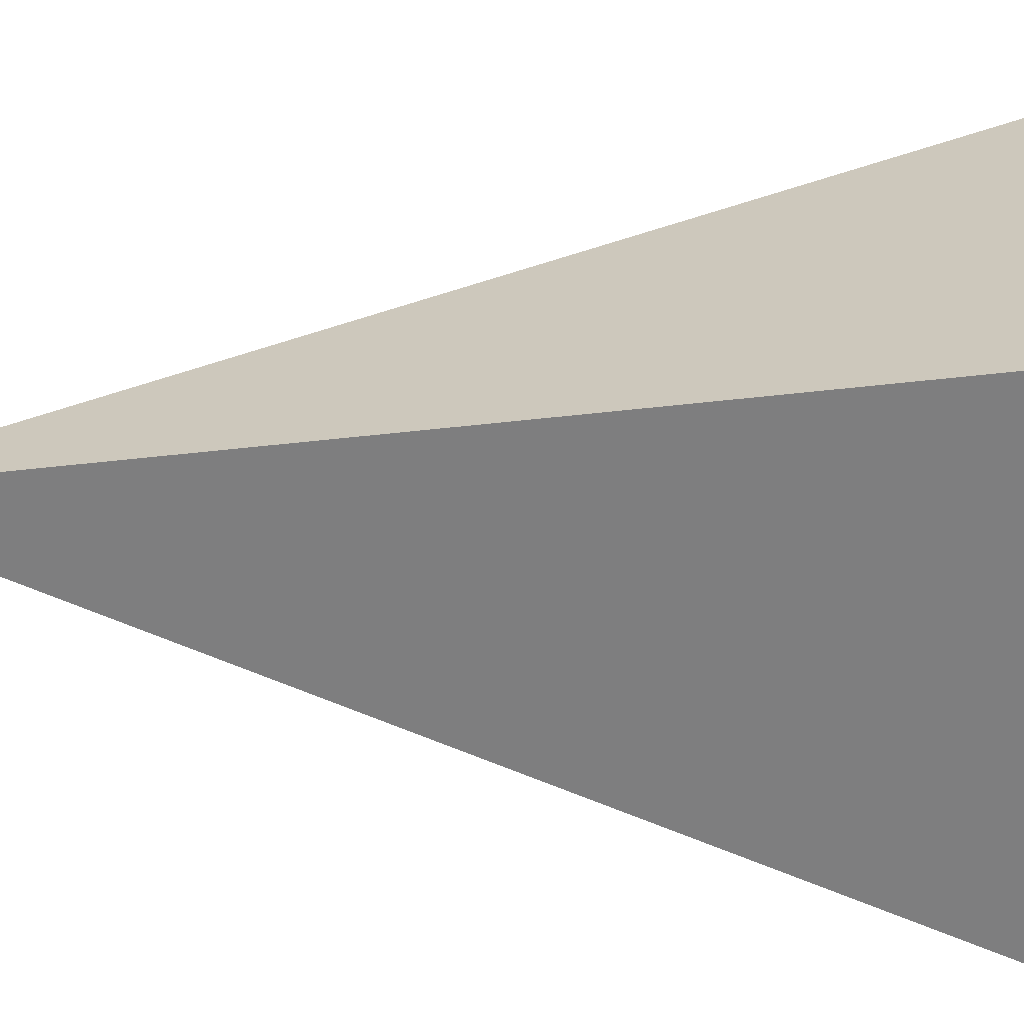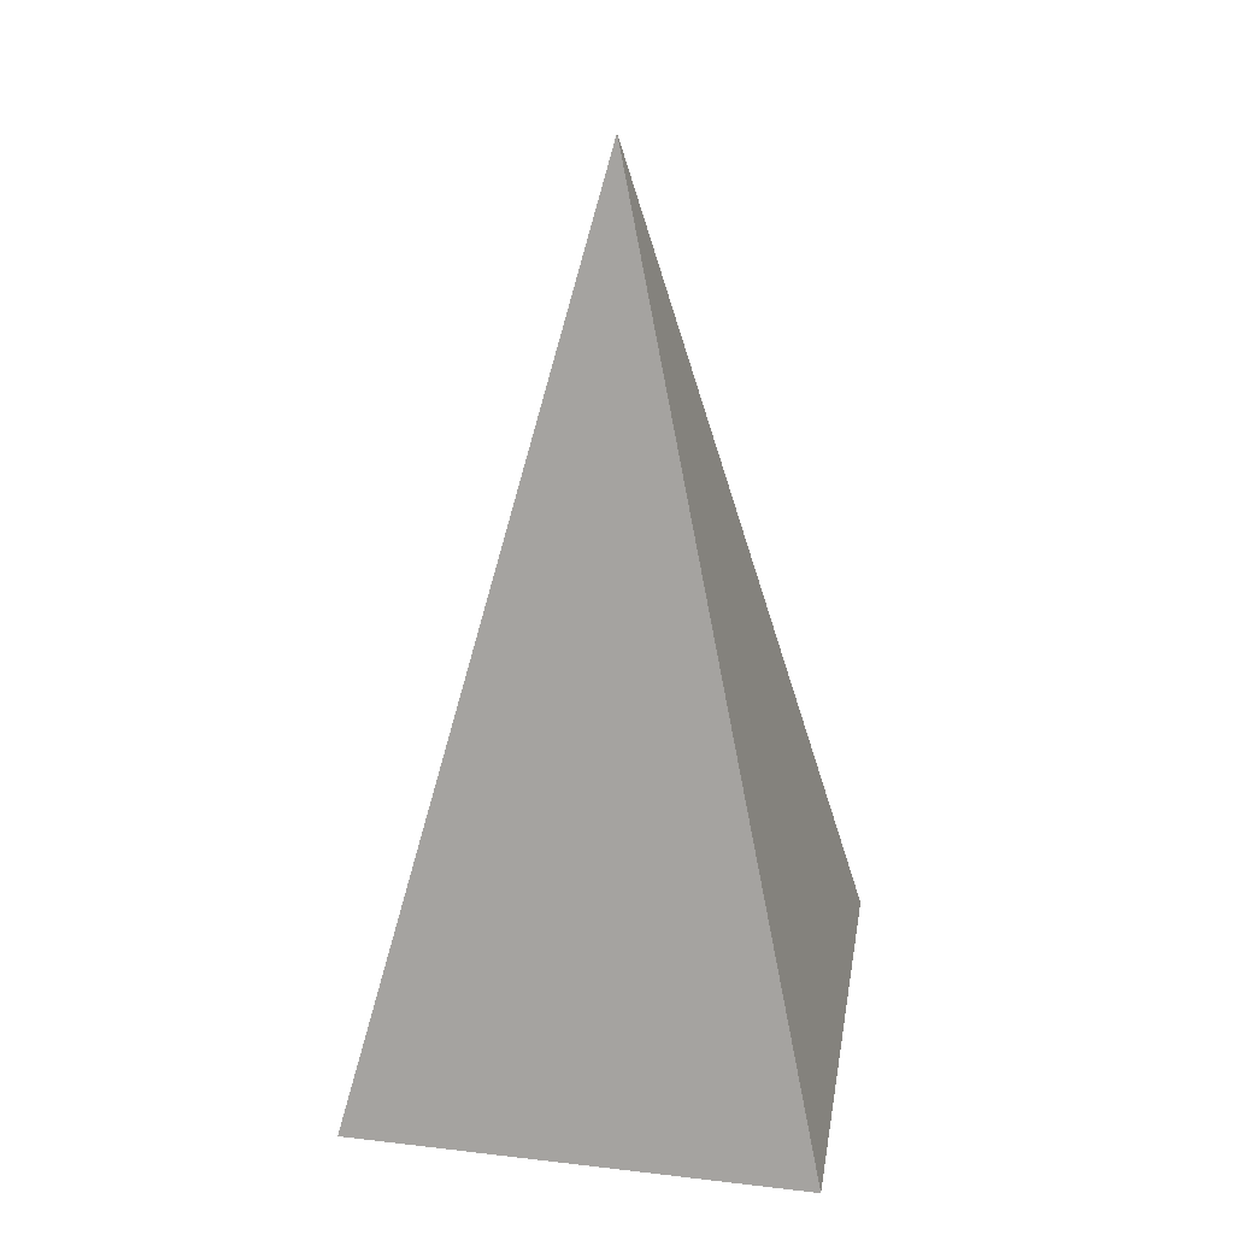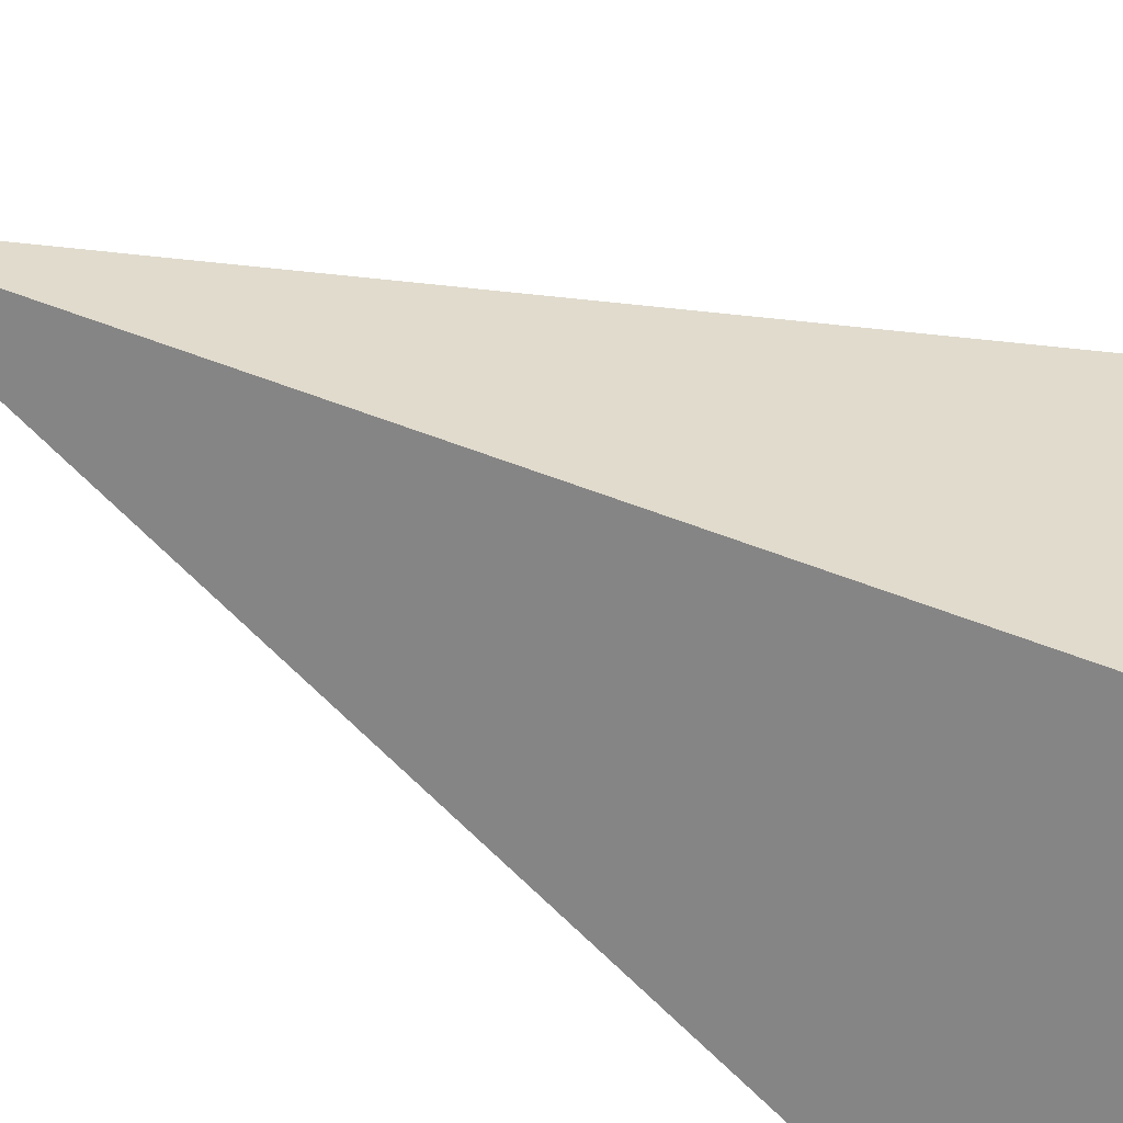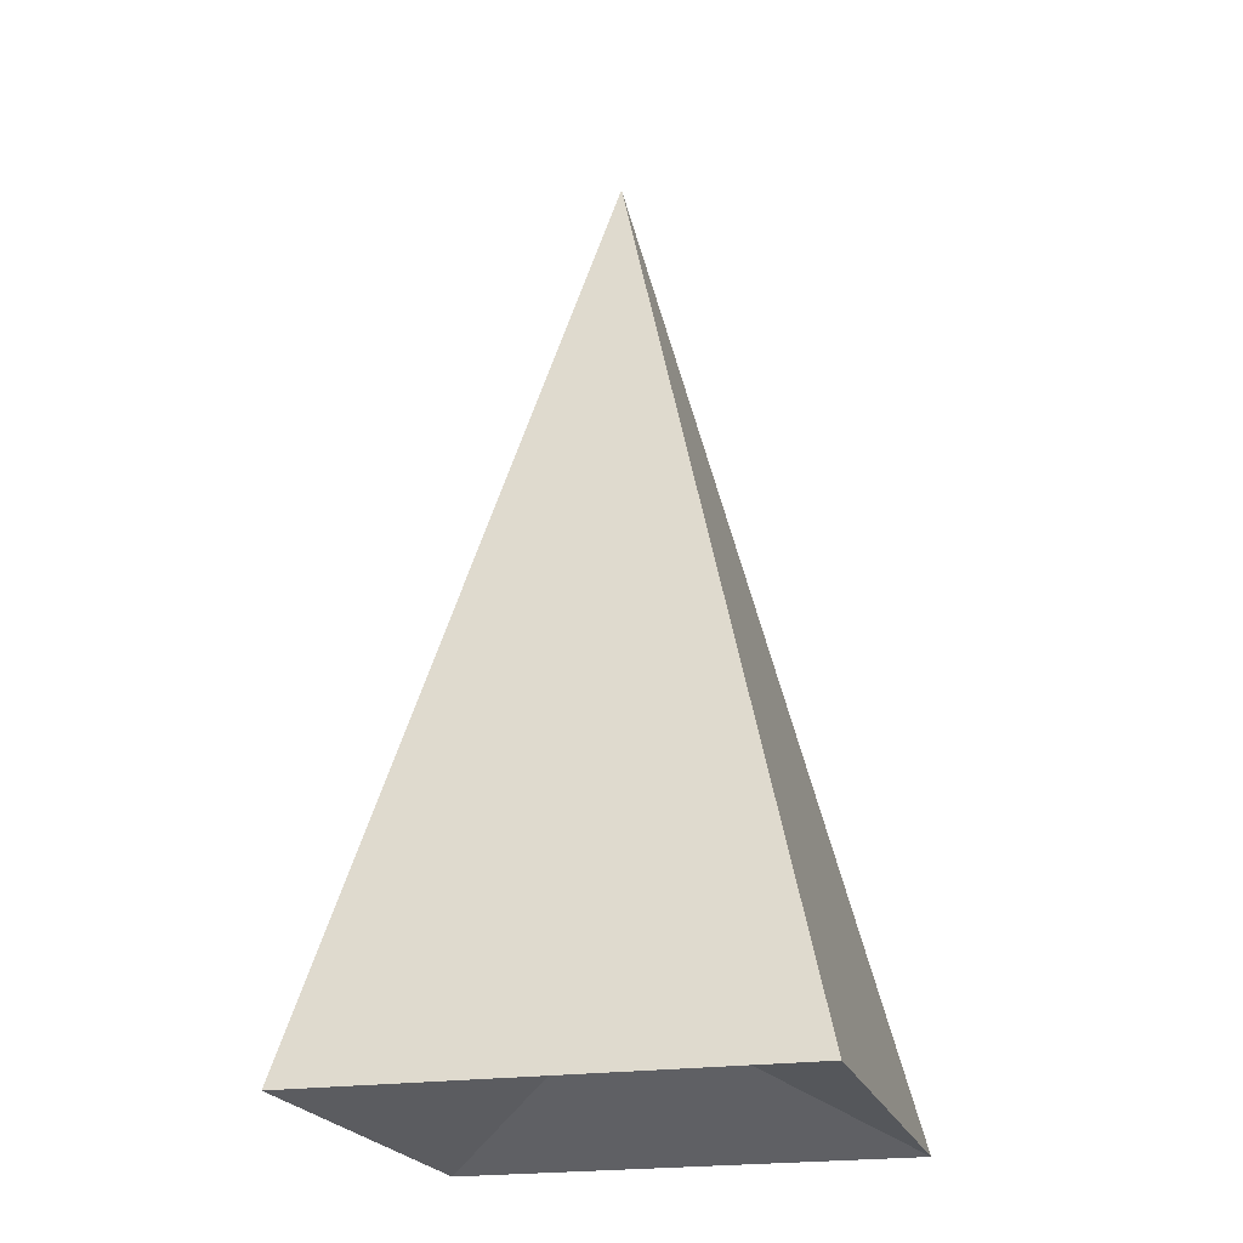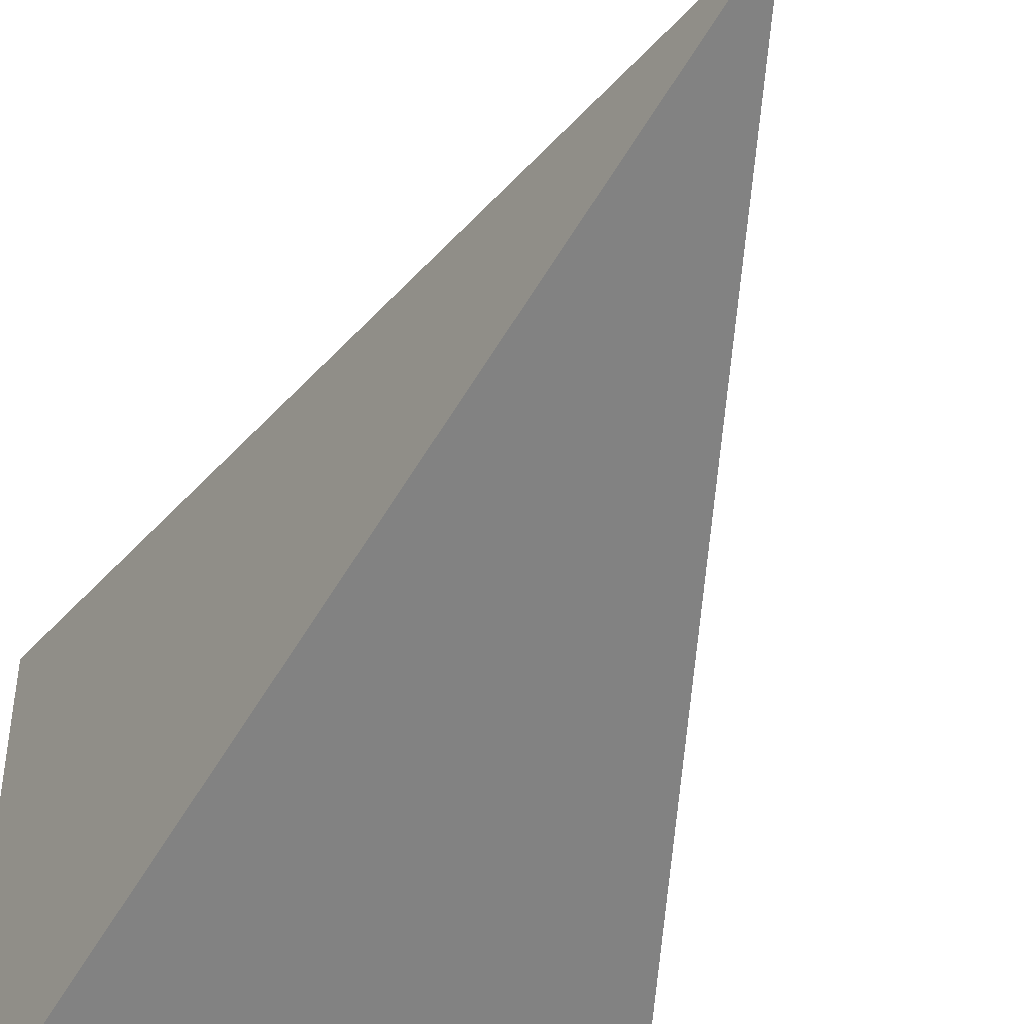
<metadata>
{"format":"obj","ext":"obj","renderer":"f3d","projection":"perspective","resolution":1024,"background":"white","views":[{"elev":26.5,"azim":-86.8,"up":"+Z"},{"elev":29.0,"azim":99.7,"up":"+Y"},{"elev":-57.7,"azim":-118.0,"up":"+Z"},{"elev":-21.7,"azim":-74.9,"up":"+Y"},{"elev":-47.0,"azim":161.5,"up":"+Z"}]}
</metadata>
<code>
v  0 20 -0
v  -5 0 5
v  5 0 5
v  5 0 -5
v  -5 0 -5
v  -1.341 1.735 1.341
v  0 1.735 -0
v  1.341 1.735 1.341
v  1.341 1.735 -1.341
v  -1.341 1.735 -1.341
g Pyramid001
f 1 2 3
f 1 3 4
f 1 4 5
f 1 5 2
f 6 7 8
f 8 7 9
f 9 7 10
f 10 7 6
f 3 2 6 8
f 2 5 10 6
f 5 4 9 10
f 4 3 8 9

</code>
